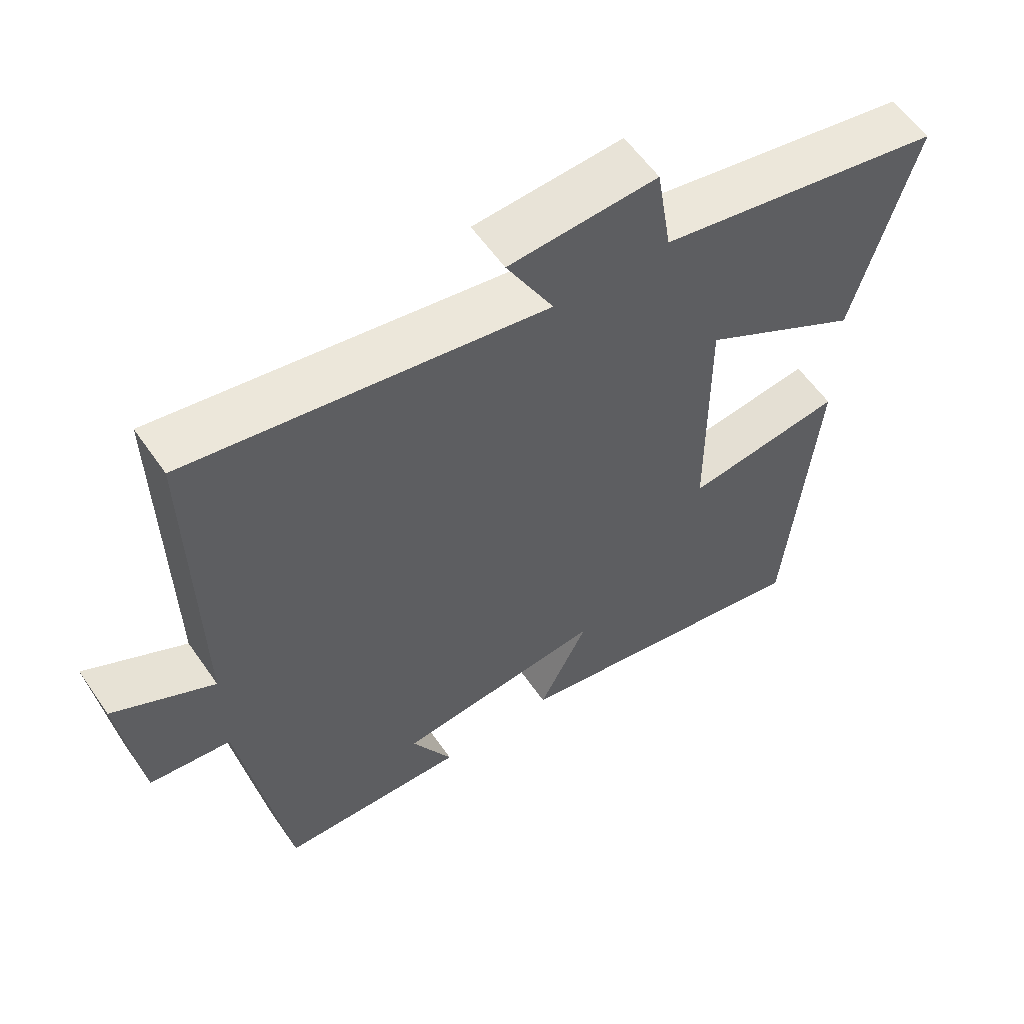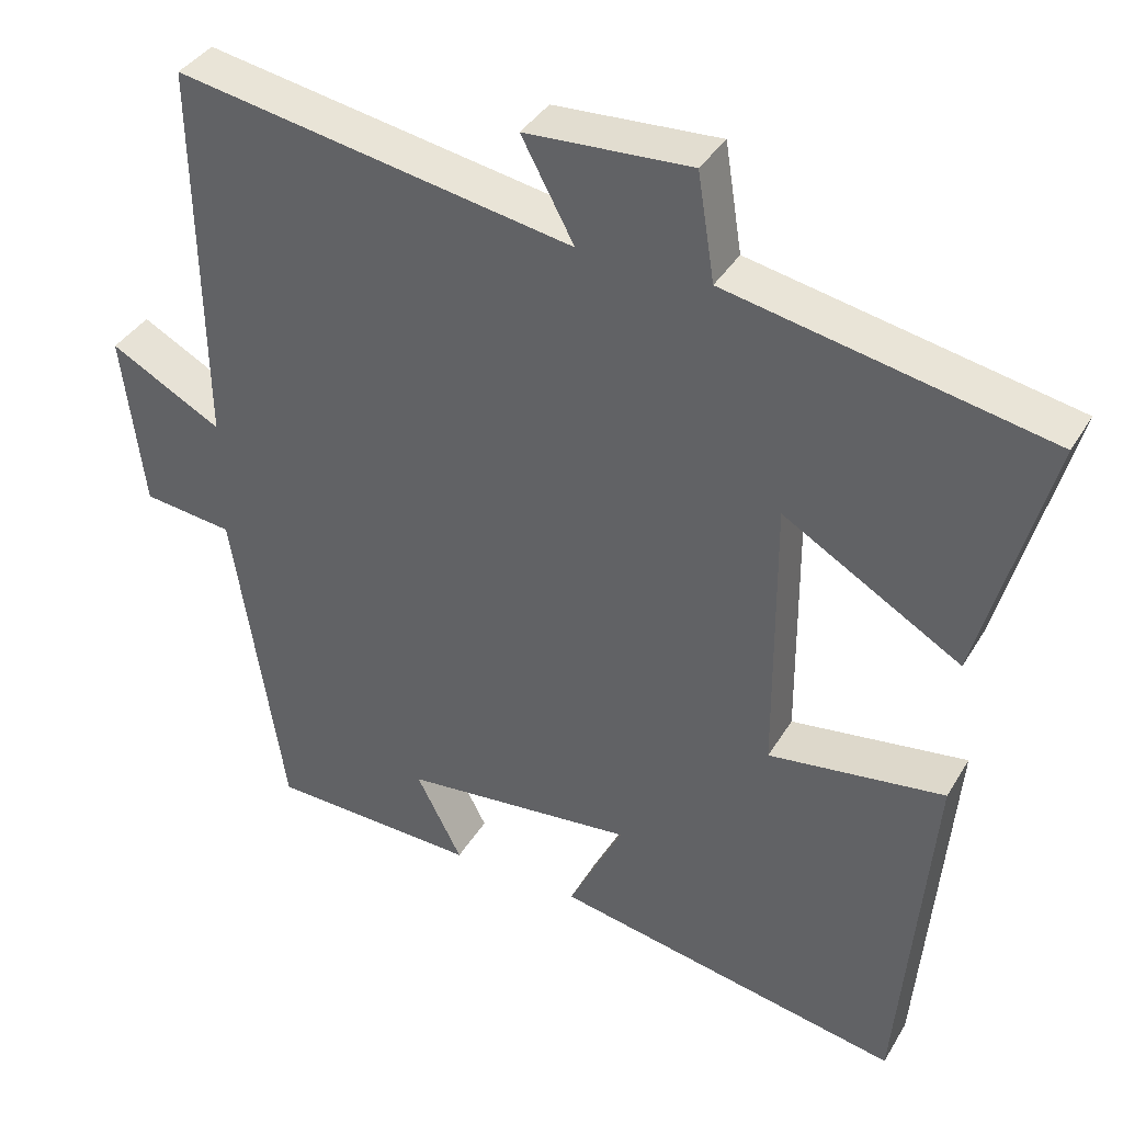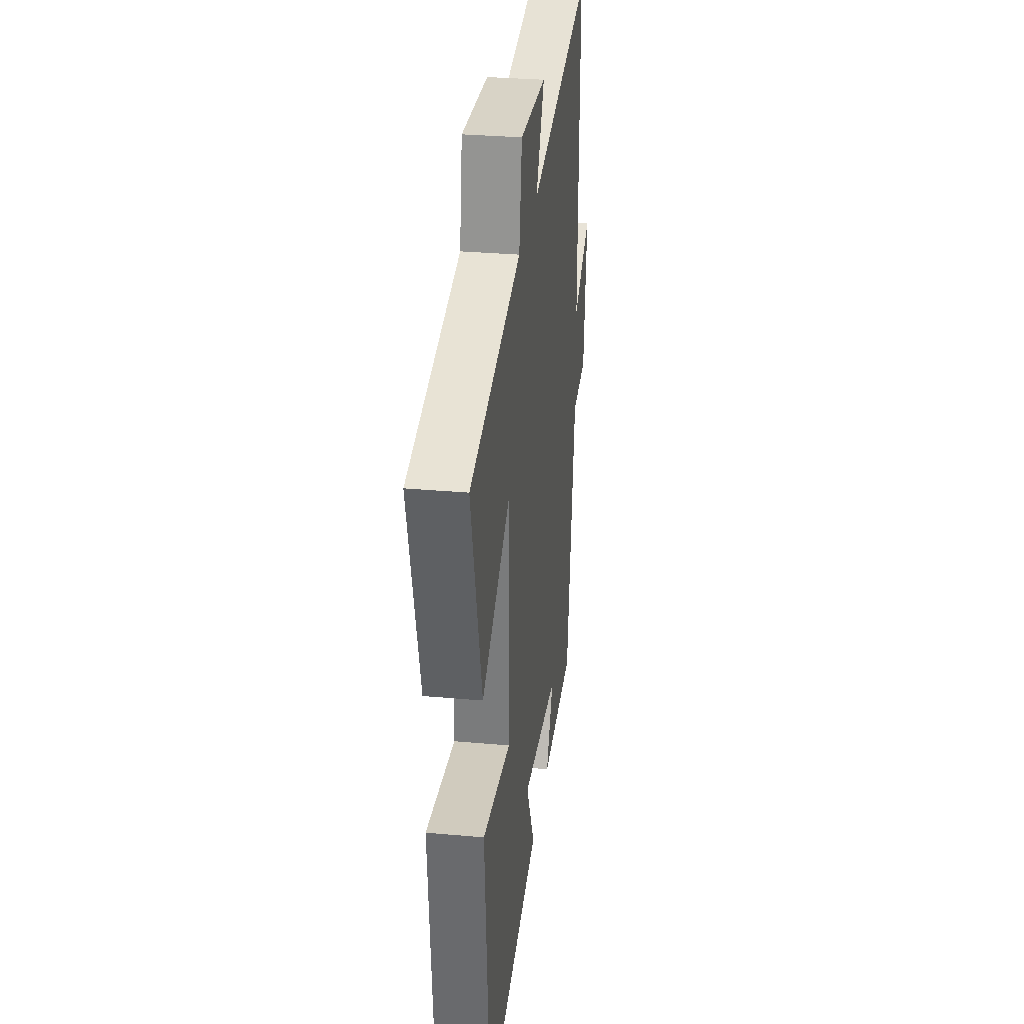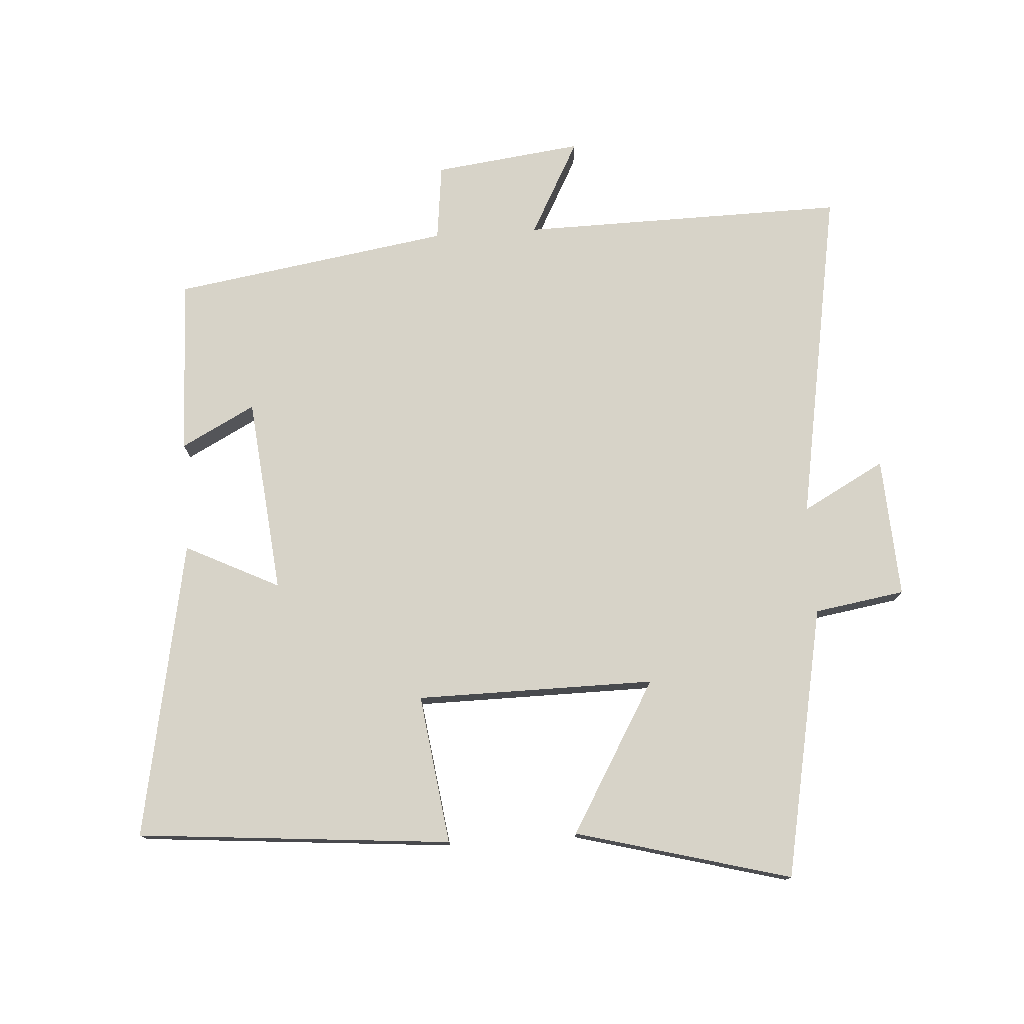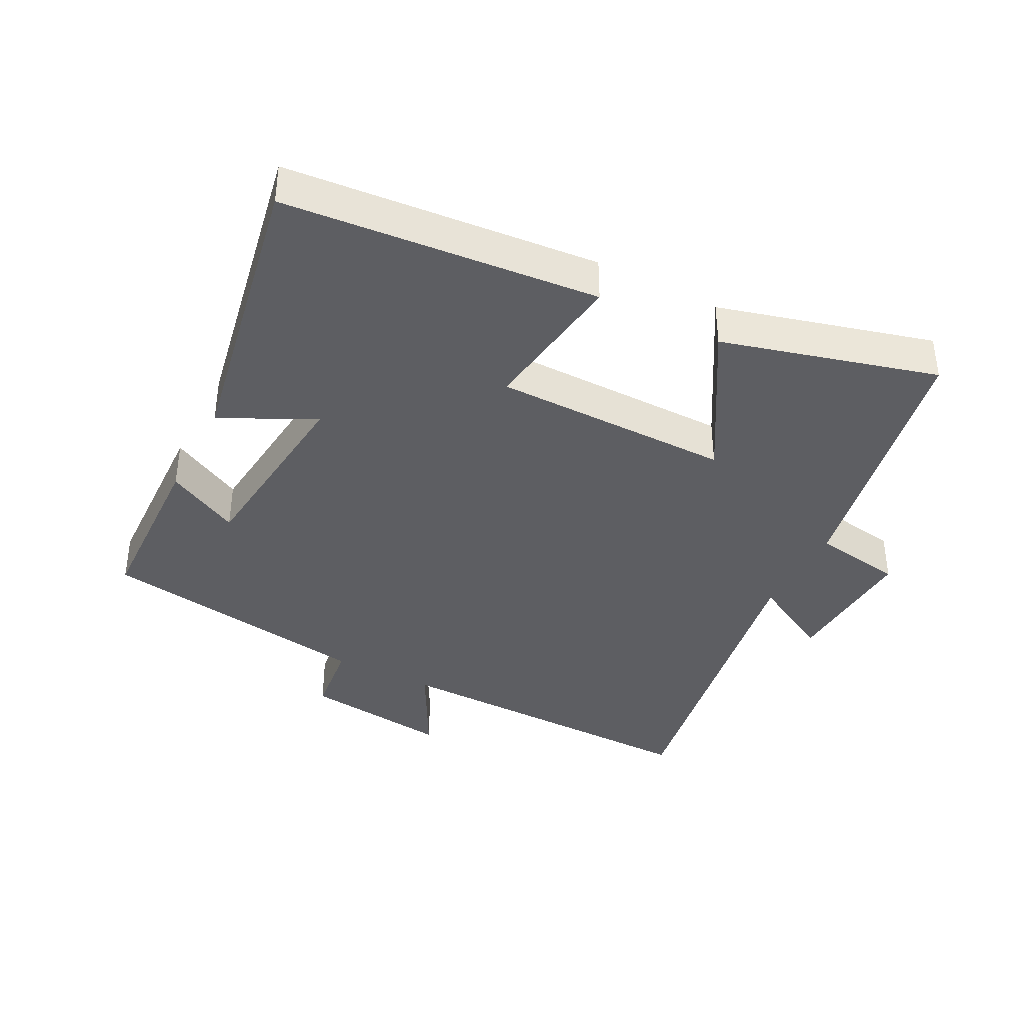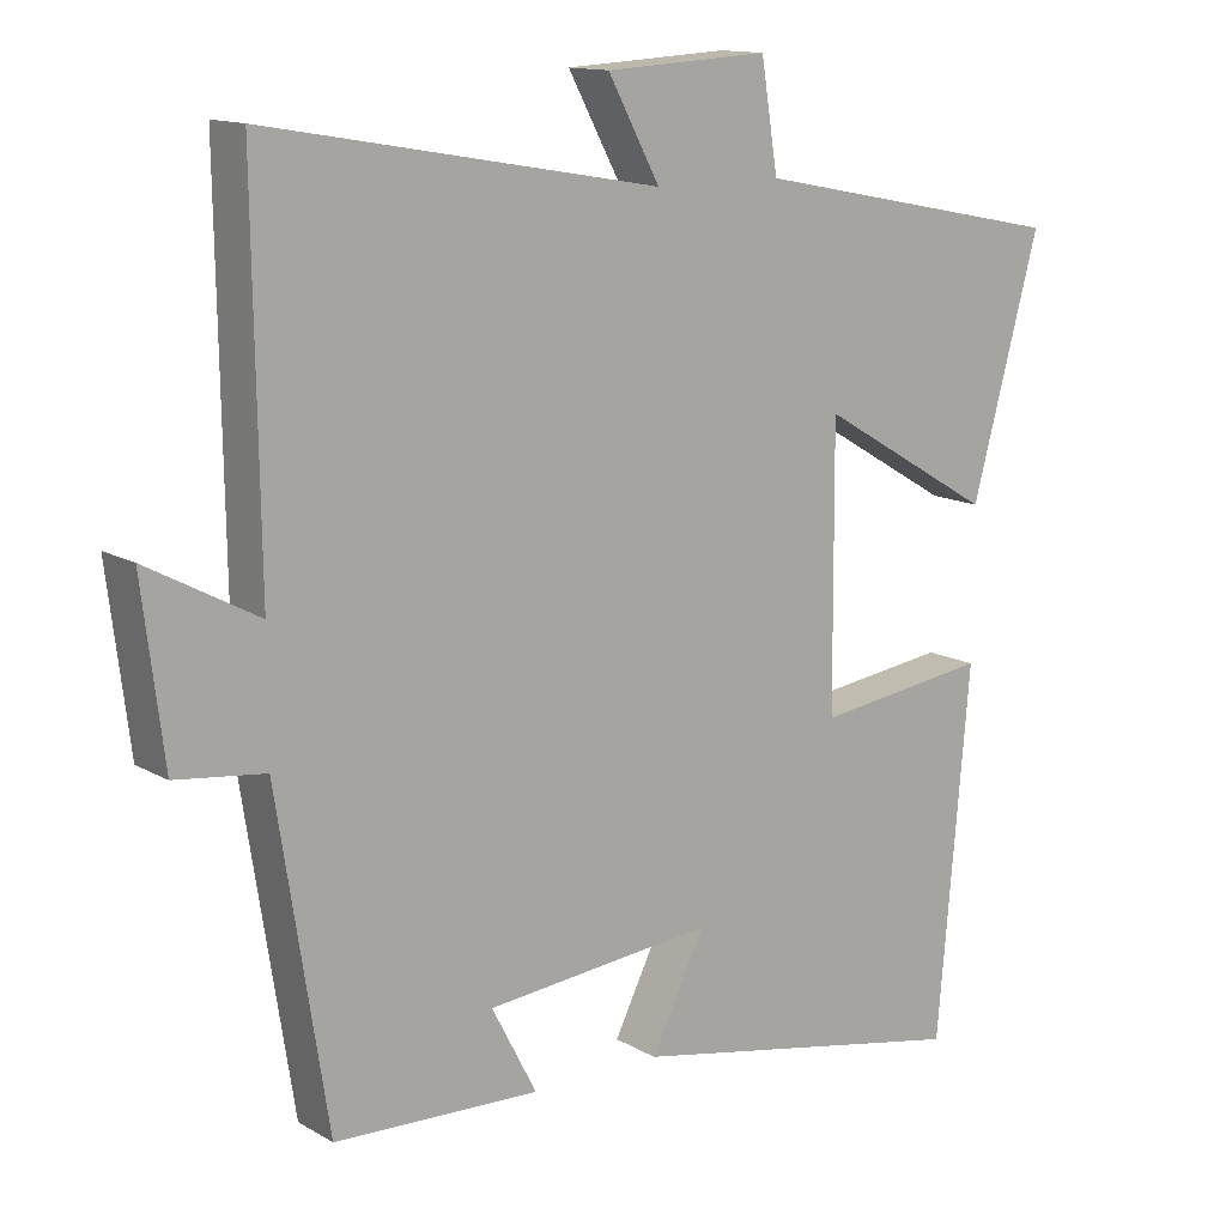
<metadata>
{"format":"obj","ext":"obj","renderer":"f3d","projection":"perspective","resolution":1024,"background":"white","views":[{"elev":58.3,"azim":145.6,"up":"+Z"},{"elev":37.8,"azim":-152.4,"up":"+Z"},{"elev":30.9,"azim":-82.6,"up":"+Z"},{"elev":76.6,"azim":-93.8,"up":"+Y"},{"elev":-38.8,"azim":-117.4,"up":"+Y"},{"elev":13.3,"azim":142.1,"up":"+Z"}]}
</metadata>
<code>
v 0.507 0.07 0.59
v 0.5 0.07 0.094
v 0.645 0.07 0.172
v 0.617 0.07 -0.054
v 0.5 0.07 -0.068
v 0.434 0.07 -0.49
v 0.165 0.07 -0.5
v 0.224 0.07 -0.387
v -0.076 0.07 -0.357
v -0.005 0.07 -0.5
v -0.458 0.07 -0.587
v -0.5 0.07 -0.108
v -0.272 0.07 -0.139
v -0.27 0.07 0.225
v -0.5 0.07 0.09
v -0.589 0.07 0.418
v -0.175 0.07 0.5
v -0.153 0.07 0.638
v 0.061 0.07 0.626
v -0.007 0.07 0.5
v 0.507 0 0.59
v 0.5 0 0.094
v 0.645 0 0.172
v 0.617 0 -0.054
v 0.5 0 -0.068
v 0.434 0 -0.49
v 0.165 0 -0.5
v 0.224 0 -0.387
v -0.076 0 -0.357
v -0.005 0 -0.5
v -0.458 0 -0.587
v -0.5 0 -0.108
v -0.272 0 -0.139
v -0.27 0 0.225
v -0.5 0 0.09
v -0.589 0 0.418
v -0.175 0 0.5
v -0.153 0 0.638
v 0.061 0 0.626
v -0.007 0 0.5
f 17 18 19 20
f 15 16 17 20
f 14 15 20
f 13 14 20 1
f 10 11 12 13
f 9 10 13
f 8 9 13 1
f 5 6 7 8
f 2 3 4 5
f 2 5 8
f 1 2 8
f 40 39 38 37
f 40 37 36 35
f 40 35 34
f 21 40 34 33
f 33 32 31 30
f 33 30 29
f 21 33 29 28
f 28 27 26 25
f 25 24 23 22
f 28 25 22
f 28 22 21
f 1 21 22 2
f 2 22 23 3
f 3 23 24 4
f 4 24 25 5
f 5 25 26 6
f 6 26 27 7
f 7 27 28 8
f 8 28 29 9
f 9 29 30 10
f 10 30 31 11
f 11 31 32 12
f 12 32 33 13
f 13 33 34 14
f 14 34 35 15
f 15 35 36 16
f 16 36 37 17
f 17 37 38 18
f 18 38 39 19
f 19 39 40 20
f 20 40 21 1

</code>
